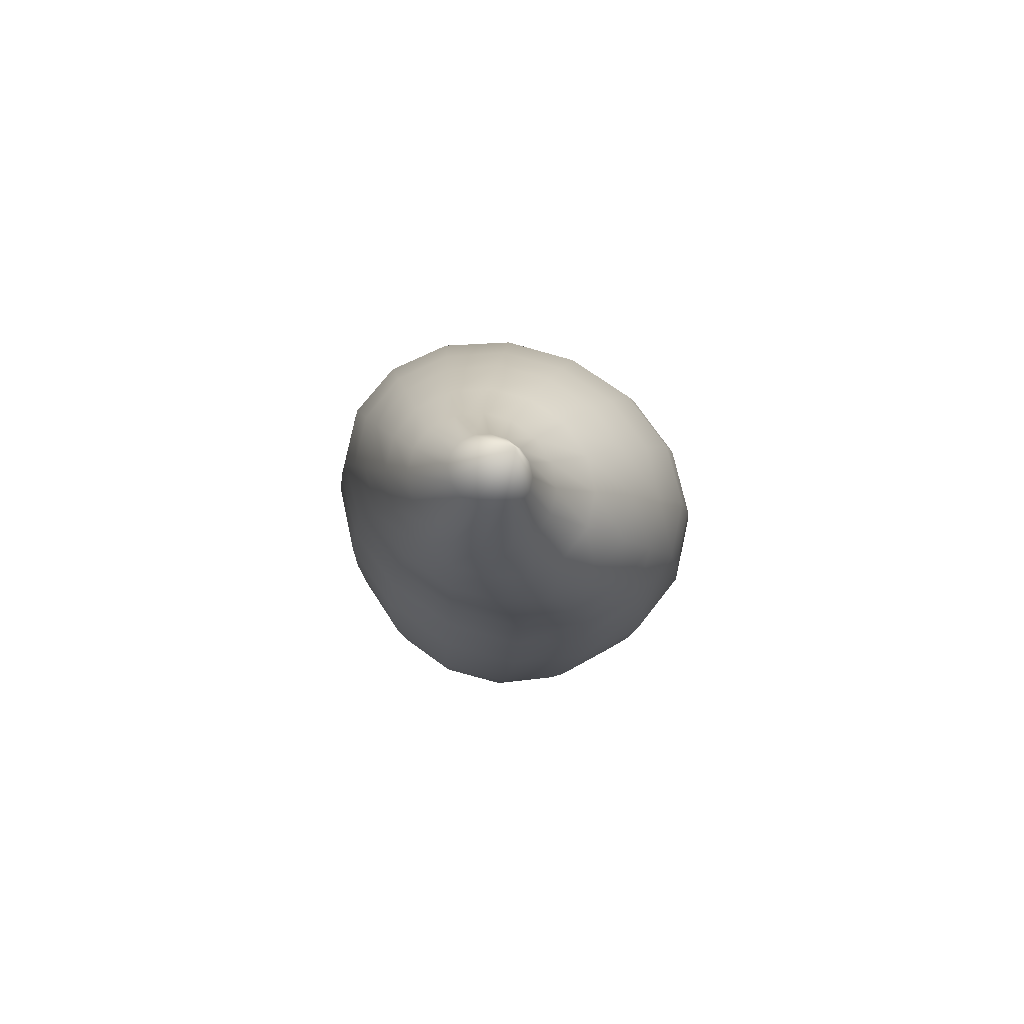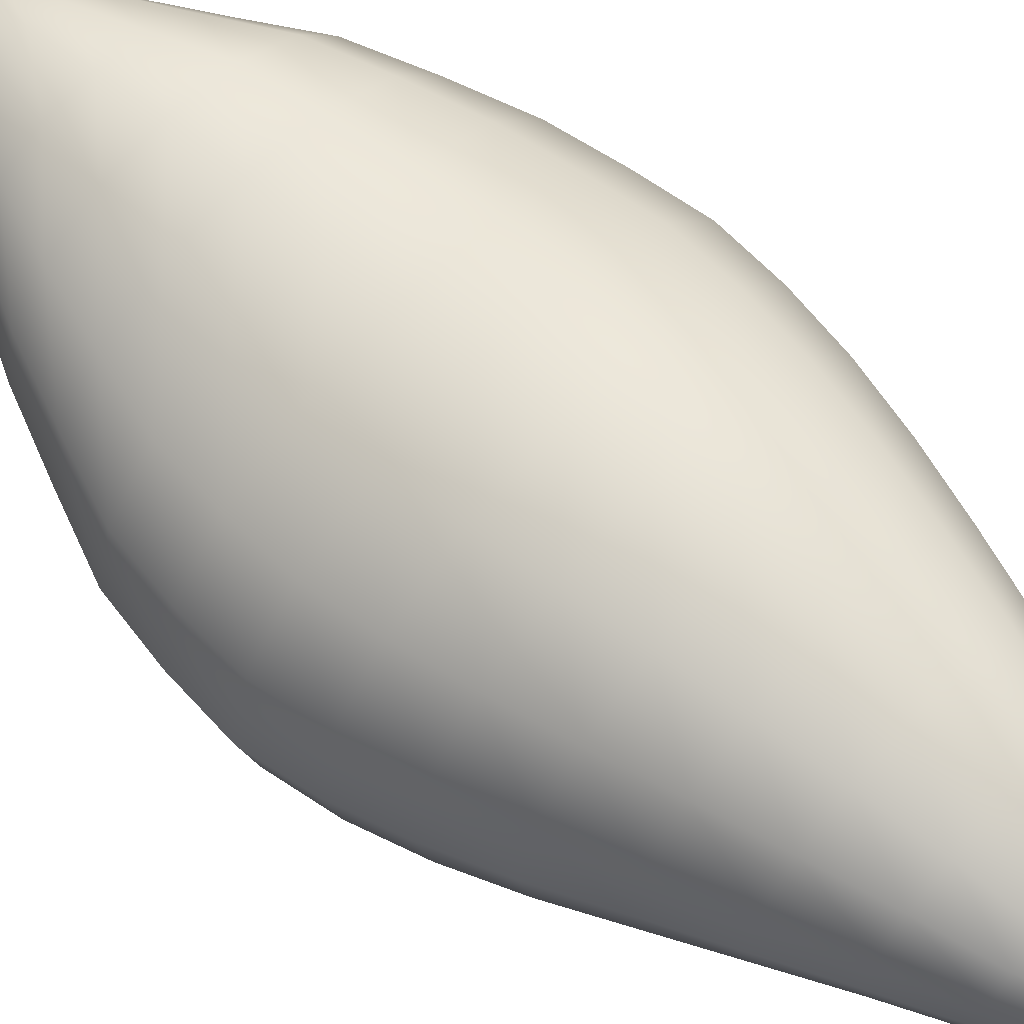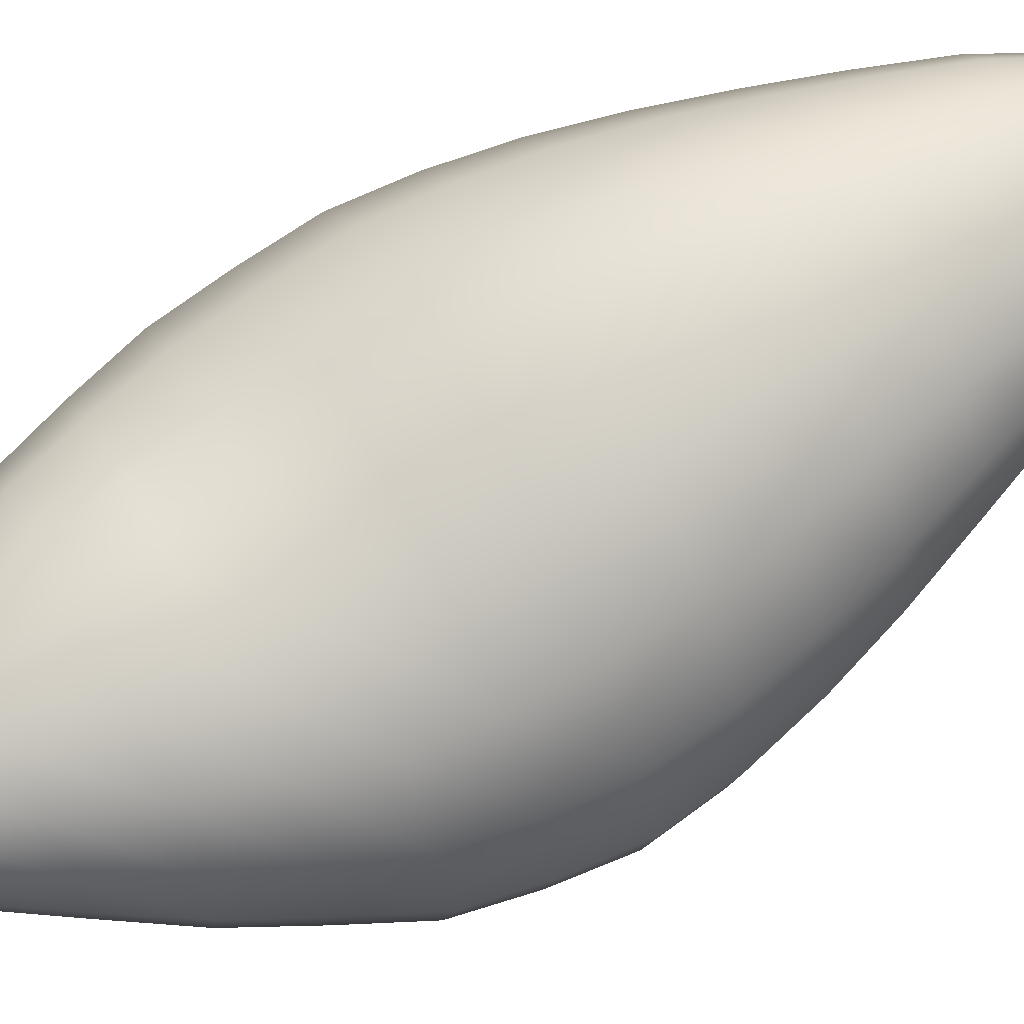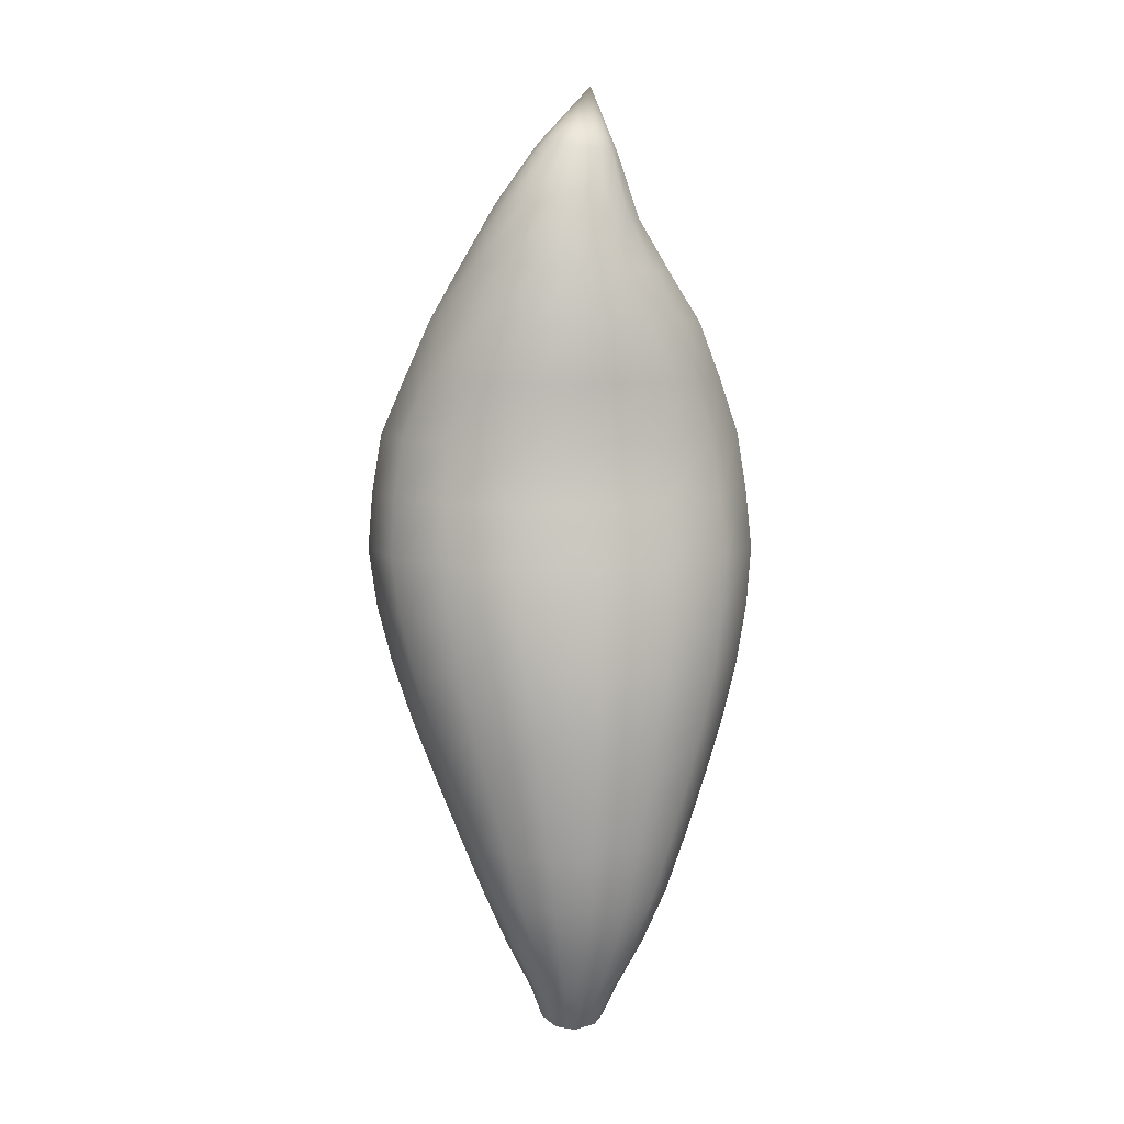
<metadata>
{"format":"obj","ext":"obj","renderer":"f3d","projection":"perspective","resolution":1024,"background":"white","views":[{"elev":78.0,"azim":25.3,"up":"+Y"},{"elev":66.0,"azim":-47.2,"up":"+Z"},{"elev":67.1,"azim":-118.3,"up":"+Z"},{"elev":8.4,"azim":-11.7,"up":"+Y"}]}
</metadata>
<code>
g 1091_DaJi_WeiBa_High
v 0.03499 1.749 1.044
v 0.07414 1.639 1.073
v 0.06905 1.639 1.095
v 0.0545 1.641 1.114
v 0.03276 1.643 1.127
v 0.007078 1.646 1.132
v 0.06905 1.639 1.051
v 0.0545 1.641 1.031
v 0.03276 1.643 1.019
v 0.007078 1.646 1.014
v 0.1022 1.531 1.112
v 0.1114 1.53 1.07
v 0.07596 1.534 1.148
v 0.03671 1.538 1.172
v -0.009537 1.543 1.18
v 0.03671 1.538 0.9689
v -0.009537 1.543 0.9605
v 0.07596 1.534 0.9927
v 0.1022 1.531 1.028
v 0.1556 1.445 1.107
v 0.169 1.444 1.048
v 0.1173 1.446 1.157
v 0.06011 1.449 1.19
v -0.007405 1.452 1.202
v 0.06011 1.449 0.9047
v -0.007405 1.452 0.8929
v 0.1173 1.446 0.9382
v 0.1556 1.445 0.9884
v 0.2114 1.36 1.099
v 0.229 1.36 1.022
v 0.161 1.361 1.163
v 0.08576 1.361 1.207
v -0.003044 1.361 1.222
v 0.08576 1.361 0.8384
v -0.003044 1.361 0.8233
v 0.161 1.361 0.8816
v 0.2114 1.36 0.9462
v 0.2515 1.266 1.085
v 0.2723 1.266 0.9977
v 0.1922 1.266 1.159
v 0.1034 1.266 1.208
v -0.001389 1.266 1.225
v 0.1034 1.266 0.7875
v -0.001389 1.266 0.7702
v 0.1922 1.266 0.8368
v 0.2515 1.266 0.9107
v 0.2885 1.17 1.07
v 0.3124 1.17 0.9731
v 0.2208 1.17 1.152
v 0.1194 1.17 1.206
v -0.0002751 1.17 1.226
v 0.1194 1.17 0.7398
v -0.0002751 1.17 0.7205
v 0.2208 1.17 0.7945
v 0.2885 1.17 0.8764
v 0.3037 1.072 1.074
v 0.3287 1.072 0.9686
v 0.2324 1.072 1.162
v 0.1258 1.072 1.222
v 1.135e-05 1.072 1.243
v 0.1258 1.072 0.7153
v 1.135e-05 1.072 0.6944
v 0.2324 1.072 0.7747
v 0.3037 1.072 0.8637
v 0.3115 0.9732 1.084
v 0.3372 0.9732 0.9708
v 0.2384 0.9732 1.179
v 0.129 0.9732 1.243
v 1.135e-05 0.9732 1.265
v 0.129 0.9732 0.6986
v 1.135e-05 0.9732 0.6762
v 0.2384 0.9732 0.7625
v 0.3115 0.9732 0.8581
v 0.3002 0.8764 1.097
v 0.325 0.8764 0.9851
v 0.2298 0.8764 1.192
v 0.1244 0.8764 1.255
v 1.135e-05 0.8764 1.277
v 0.1244 0.8764 0.7154
v 1.135e-05 0.8764 0.6931
v 0.2298 0.8764 0.7786
v 0.3002 0.8764 0.8734
v 0.2794 0.7805 1.112
v 0.3024 0.7805 1.005
v 0.2138 0.7805 1.202
v 0.1157 0.7805 1.262
v 1.135e-05 0.7805 1.283
v 0.1157 0.7805 0.7488
v 1.135e-05 0.7805 0.7276
v 0.2138 0.7805 0.809
v 0.2794 0.7805 0.8991
v 0.2513 0.6834 1.124
v 0.272 0.6834 1.028
v 0.1924 0.6834 1.206
v 0.1041 0.6834 1.26
v 1.135e-05 0.6834 1.279
v 0.1041 0.6834 0.7964
v 1.135e-05 0.6834 0.7773
v 0.1924 0.6834 0.8508
v 0.2513 0.6834 0.9322
v 0.218 0.5854 1.135
v 0.236 0.5854 1.053
v 0.1669 0.5854 1.205
v 0.09031 0.5854 1.252
v 1.135e-05 0.5854 1.268
v 0.09031 0.5854 0.8543
v 1.135e-05 0.5854 0.8379
v 0.1669 0.5854 0.9009
v 0.218 0.5854 0.9706
v 0.1835 0.487 1.142
v 0.1986 0.487 1.074
v 0.1404 0.487 1.199
v 0.07602 0.487 1.238
v 1.135e-05 0.487 1.251
v 0.07602 0.487 0.9103
v 1.135e-05 0.487 0.8969
v 0.1404 0.487 0.9487
v 0.1835 0.487 1.006
v 0.1477 0.3882 1.144
v 0.1599 0.3882 1.091
v 0.1131 0.3882 1.188
v 0.06119 0.3882 1.218
v 1.135e-05 0.3882 1.228
v 0.06119 0.3882 0.9647
v 1.135e-05 0.3882 0.9542
v 0.1131 0.3882 0.9944
v 0.1477 0.3882 1.039
v 0.1101 0.295 1.128
v 0.1191 0.295 1.09
v 0.08426 0.295 1.161
v 0.04559 0.295 1.183
v 1.135e-05 0.295 1.19
v 0.04559 0.295 0.9973
v 1.135e-05 0.295 0.9896
v 0.08426 0.295 1.019
v 0.1101 0.295 1.052
v 0.06985 0.2093 1.106
v 0.07561 0.2093 1.08
v 0.05345 0.2093 1.128
v 0.02894 0.2093 1.143
v 1.135e-05 0.2093 1.148
v 0.02894 0.2093 1.017
v 1.135e-05 0.2093 1.012
v 0.05345 0.2093 1.032
v 0.06985 0.2093 1.054
v 0.05234 0.1522 1.081
v 0.03502 0.1397 1.095
v -0.002249 0.1341 1.102
v 0.02512 0.1643 1.032
v -0.002662 0.1654 1.027
v 0.05686 0.1645 1.05
v 0.03499 1.749 1.044
v 0.007078 1.646 1.132
v -0.01858 1.649 1.127
v -0.04035 1.651 1.114
v -0.05486 1.652 1.095
v -0.05999 1.653 1.073
v -0.05486 1.652 1.051
v -0.04035 1.651 1.031
v -0.01858 1.649 1.019
v 0.007078 1.646 1.014
v -0.05582 1.548 1.172
v -0.009537 1.543 1.18
v -0.09503 1.552 1.148
v -0.1213 1.555 1.112
v -0.1305 1.556 1.07
v -0.1213 1.555 1.028
v -0.09503 1.552 0.9927
v -0.05582 1.548 0.9689
v -0.009537 1.543 0.9605
v -0.07492 1.455 1.19
v -0.007405 1.452 1.202
v -0.1321 1.457 1.157
v -0.1704 1.459 1.107
v -0.1838 1.459 1.048
v -0.1704 1.459 0.9884
v -0.1321 1.457 0.9382
v -0.07492 1.455 0.9047
v -0.007405 1.452 0.8929
v -0.09185 1.362 1.207
v -0.003044 1.361 1.222
v -0.1671 1.362 1.163
v -0.2174 1.362 1.099
v -0.2351 1.362 1.022
v -0.2174 1.362 0.9462
v -0.1671 1.362 0.8816
v -0.09185 1.362 0.8384
v -0.003044 1.361 0.8233
v -0.1061 1.266 1.208
v -0.001389 1.266 1.225
v -0.1949 1.266 1.159
v -0.2543 1.266 1.085
v -0.2751 1.266 0.9977
v -0.2543 1.266 0.9107
v -0.1949 1.266 0.8368
v -0.1061 1.266 0.7875
v -0.001389 1.266 0.7702
v -0.1199 1.17 1.206
v -0.0002751 1.17 1.226
v -0.2213 1.17 1.152
v -0.2891 1.17 1.07
v -0.3129 1.17 0.9731
v -0.2891 1.17 0.8764
v -0.2213 1.17 0.7945
v -0.1199 1.17 0.7398
v -0.0002751 1.17 0.7205
v -0.1258 1.072 1.222
v 1.135e-05 1.072 1.243
v -0.2324 1.072 1.162
v -0.3037 1.072 1.074
v -0.3287 1.072 0.9686
v -0.3037 1.072 0.8637
v -0.2324 1.072 0.7747
v -0.1258 1.072 0.7153
v 1.135e-05 1.072 0.6944
v -0.129 0.9732 1.243
v 1.135e-05 0.9732 1.265
v -0.2384 0.9732 1.179
v -0.3115 0.9732 1.084
v -0.3372 0.9732 0.9708
v -0.3115 0.9732 0.8581
v -0.2384 0.9732 0.7625
v -0.129 0.9732 0.6986
v 1.135e-05 0.9732 0.6762
v -0.1243 0.8764 1.255
v 1.135e-05 0.8764 1.277
v -0.2298 0.8764 1.192
v -0.3002 0.8764 1.097
v -0.325 0.8764 0.9851
v -0.3002 0.8764 0.8734
v -0.2298 0.8764 0.7786
v -0.1243 0.8764 0.7154
v 1.135e-05 0.8764 0.6931
v -0.1157 0.7805 1.262
v 1.135e-05 0.7805 1.283
v -0.2139 0.7805 1.202
v -0.2794 0.7805 1.112
v -0.3024 0.7805 1.005
v -0.2794 0.7805 0.8991
v -0.2139 0.7805 0.809
v -0.1157 0.7805 0.7488
v 1.135e-05 0.7805 0.7276
v -0.1041 0.6834 1.26
v 1.135e-05 0.6834 1.279
v -0.1923 0.6834 1.206
v -0.2513 0.6834 1.124
v -0.272 0.6834 1.028
v -0.2513 0.6834 0.9322
v -0.1923 0.6834 0.8508
v -0.1041 0.6834 0.7964
v 1.135e-05 0.6834 0.7773
v -0.09032 0.5854 1.252
v 1.135e-05 0.5854 1.268
v -0.1669 0.5854 1.205
v -0.2181 0.5854 1.135
v -0.236 0.5854 1.053
v -0.2181 0.5854 0.9706
v -0.1669 0.5854 0.9009
v -0.09032 0.5854 0.8543
v 1.135e-05 0.5854 0.8379
v -0.076 0.487 1.238
v 1.135e-05 0.487 1.251
v -0.1405 0.487 1.199
v -0.1835 0.487 1.142
v -0.1986 0.487 1.074
v -0.1835 0.487 1.006
v -0.1405 0.487 0.9487
v -0.076 0.487 0.9103
v 1.135e-05 0.487 0.8969
v -0.0612 0.3882 1.218
v 1.135e-05 0.3882 1.228
v -0.1131 0.3882 1.188
v -0.1477 0.3882 1.144
v -0.1599 0.3882 1.091
v -0.1477 0.3882 1.039
v -0.1131 0.3882 0.9944
v -0.0612 0.3882 0.9647
v 1.135e-05 0.3882 0.9542
v -0.0456 0.295 1.183
v 1.135e-05 0.295 1.19
v -0.08427 0.295 1.161
v -0.1101 0.295 1.128
v -0.1192 0.295 1.09
v -0.1101 0.295 1.052
v -0.08427 0.295 1.019
v -0.0456 0.295 0.9973
v 1.135e-05 0.295 0.9896
v -0.02892 0.2093 1.143
v 1.135e-05 0.2093 1.148
v -0.05346 0.2093 1.128
v -0.06985 0.2093 1.106
v -0.07562 0.2093 1.08
v -0.06985 0.2093 1.054
v -0.05346 0.2093 1.032
v -0.02892 0.2093 1.017
v 1.135e-05 0.2093 1.012
v -0.03484 0.1402 1.095
v -0.002249 0.1341 1.102
v -0.05489 0.1528 1.073
v -0.05614 0.1616 1.052
v -0.03185 0.1639 1.036
v -0.002662 0.1654 1.027
g 1091_DaJi_WeiBa_High_0
f 3 2 1
f 4 3 1
f 5 4 1
f 6 5 1
f 2 7 1
f 7 8 1
f 8 9 1
f 9 10 1
f 3 11 2
f 11 12 2
f 2 12 7
f 13 11 3
f 4 13 3
f 14 13 4
f 5 14 4
f 15 14 5
f 6 15 5
f 9 16 10
f 16 17 10
f 18 16 9
f 8 18 9
f 19 18 8
f 7 19 8
f 12 19 7
f 11 20 12
f 20 21 12
f 12 21 19
f 22 20 11
f 13 22 11
f 23 22 13
f 14 23 13
f 24 23 14
f 15 24 14
f 16 25 17
f 25 26 17
f 27 25 16
f 18 27 16
f 28 27 18
f 19 28 18
f 21 28 19
f 20 29 21
f 29 30 21
f 21 30 28
f 31 29 20
f 22 31 20
f 32 31 22
f 23 32 22
f 33 32 23
f 24 33 23
f 25 34 26
f 34 35 26
f 36 34 25
f 27 36 25
f 37 36 27
f 28 37 27
f 30 37 28
f 29 38 30
f 38 39 30
f 30 39 37
f 40 38 29
f 31 40 29
f 41 40 31
f 32 41 31
f 42 41 32
f 33 42 32
f 34 43 35
f 43 44 35
f 45 43 34
f 36 45 34
f 46 45 36
f 37 46 36
f 39 46 37
f 38 47 39
f 47 48 39
f 39 48 46
f 49 47 38
f 40 49 38
f 50 49 40
f 41 50 40
f 51 50 41
f 42 51 41
f 43 52 44
f 52 53 44
f 54 52 43
f 45 54 43
f 55 54 45
f 46 55 45
f 48 55 46
f 47 56 48
f 56 57 48
f 48 57 55
f 58 56 47
f 49 58 47
f 59 58 49
f 50 59 49
f 60 59 50
f 51 60 50
f 52 61 53
f 61 62 53
f 63 61 52
f 54 63 52
f 64 63 54
f 55 64 54
f 57 64 55
f 56 65 57
f 65 66 57
f 57 66 64
f 67 65 56
f 58 67 56
f 68 67 58
f 59 68 58
f 69 68 59
f 60 69 59
f 61 70 62
f 70 71 62
f 72 70 61
f 63 72 61
f 73 72 63
f 64 73 63
f 66 73 64
f 65 74 66
f 74 75 66
f 66 75 73
f 76 74 65
f 67 76 65
f 77 76 67
f 68 77 67
f 78 77 68
f 69 78 68
f 70 79 71
f 79 80 71
f 81 79 70
f 72 81 70
f 82 81 72
f 73 82 72
f 75 82 73
f 74 83 75
f 83 84 75
f 75 84 82
f 85 83 74
f 76 85 74
f 86 85 76
f 77 86 76
f 87 86 77
f 78 87 77
f 79 88 80
f 88 89 80
f 90 88 79
f 81 90 79
f 91 90 81
f 82 91 81
f 84 91 82
f 83 92 84
f 92 93 84
f 84 93 91
f 94 92 83
f 85 94 83
f 95 94 85
f 86 95 85
f 96 95 86
f 87 96 86
f 88 97 89
f 97 98 89
f 99 97 88
f 90 99 88
f 100 99 90
f 91 100 90
f 93 100 91
f 92 101 93
f 101 102 93
f 93 102 100
f 103 101 92
f 94 103 92
f 104 103 94
f 95 104 94
f 105 104 95
f 96 105 95
f 97 106 98
f 106 107 98
f 108 106 97
f 99 108 97
f 109 108 99
f 100 109 99
f 102 109 100
f 101 110 102
f 110 111 102
f 102 111 109
f 112 110 101
f 103 112 101
f 113 112 103
f 104 113 103
f 114 113 104
f 105 114 104
f 106 115 107
f 115 116 107
f 117 115 106
f 108 117 106
f 118 117 108
f 109 118 108
f 111 118 109
f 110 119 111
f 119 120 111
f 111 120 118
f 121 119 110
f 112 121 110
f 122 121 112
f 113 122 112
f 123 122 113
f 114 123 113
f 115 124 116
f 124 125 116
f 126 124 115
f 117 126 115
f 127 126 117
f 118 127 117
f 120 127 118
f 119 128 120
f 128 129 120
f 120 129 127
f 130 128 119
f 121 130 119
f 131 130 121
f 122 131 121
f 132 131 122
f 123 132 122
f 124 133 125
f 133 134 125
f 135 133 124
f 126 135 124
f 136 135 126
f 127 136 126
f 129 136 127
f 128 137 129
f 137 138 129
f 129 138 136
f 139 137 128
f 130 139 128
f 140 139 130
f 131 140 130
f 141 140 131
f 132 141 131
f 133 142 134
f 142 143 134
f 144 142 133
f 135 144 133
f 145 144 135
f 136 145 135
f 138 145 136
f 137 146 138
f 138 146 145
f 147 146 137
f 139 147 137
f 140 147 139
f 148 147 140
f 141 148 140
f 142 149 143
f 144 149 142
f 149 150 143
f 151 149 144
f 145 151 144
f 146 151 145
f 154 153 152
f 155 154 152
f 156 155 152
f 157 156 152
f 158 157 152
f 159 158 152
f 160 159 152
f 161 160 152
f 154 162 153
f 162 163 153
f 164 162 154
f 155 164 154
f 165 164 155
f 156 165 155
f 166 165 156
f 157 166 156
f 167 166 157
f 158 167 157
f 168 167 158
f 159 168 158
f 169 168 159
f 160 169 159
f 170 169 160
f 161 170 160
f 162 171 163
f 171 172 163
f 173 171 162
f 164 173 162
f 174 173 164
f 165 174 164
f 175 174 165
f 166 175 165
f 176 175 166
f 167 176 166
f 177 176 167
f 168 177 167
f 178 177 168
f 169 178 168
f 179 178 169
f 170 179 169
f 171 180 172
f 180 181 172
f 182 180 171
f 173 182 171
f 183 182 173
f 174 183 173
f 184 183 174
f 175 184 174
f 185 184 175
f 176 185 175
f 186 185 176
f 177 186 176
f 187 186 177
f 178 187 177
f 188 187 178
f 179 188 178
f 180 189 181
f 189 190 181
f 191 189 180
f 182 191 180
f 192 191 182
f 183 192 182
f 193 192 183
f 184 193 183
f 194 193 184
f 185 194 184
f 195 194 185
f 186 195 185
f 196 195 186
f 187 196 186
f 197 196 187
f 188 197 187
f 189 198 190
f 198 199 190
f 200 198 189
f 191 200 189
f 201 200 191
f 192 201 191
f 202 201 192
f 193 202 192
f 203 202 193
f 194 203 193
f 204 203 194
f 195 204 194
f 205 204 195
f 196 205 195
f 206 205 196
f 197 206 196
f 198 207 199
f 207 208 199
f 209 207 198
f 200 209 198
f 210 209 200
f 201 210 200
f 211 210 201
f 202 211 201
f 212 211 202
f 203 212 202
f 213 212 203
f 204 213 203
f 214 213 204
f 205 214 204
f 215 214 205
f 206 215 205
f 207 216 208
f 216 217 208
f 218 216 207
f 209 218 207
f 219 218 209
f 210 219 209
f 220 219 210
f 211 220 210
f 221 220 211
f 212 221 211
f 222 221 212
f 213 222 212
f 223 222 213
f 214 223 213
f 224 223 214
f 215 224 214
f 216 225 217
f 225 226 217
f 227 225 216
f 218 227 216
f 228 227 218
f 219 228 218
f 229 228 219
f 220 229 219
f 230 229 220
f 221 230 220
f 231 230 221
f 222 231 221
f 232 231 222
f 223 232 222
f 233 232 223
f 224 233 223
f 225 234 226
f 234 235 226
f 236 234 225
f 227 236 225
f 237 236 227
f 228 237 227
f 238 237 228
f 229 238 228
f 239 238 229
f 230 239 229
f 240 239 230
f 231 240 230
f 241 240 231
f 232 241 231
f 242 241 232
f 233 242 232
f 234 243 235
f 243 244 235
f 245 243 234
f 236 245 234
f 246 245 236
f 237 246 236
f 247 246 237
f 238 247 237
f 248 247 238
f 239 248 238
f 249 248 239
f 240 249 239
f 250 249 240
f 241 250 240
f 251 250 241
f 242 251 241
f 243 252 244
f 252 253 244
f 254 252 243
f 245 254 243
f 255 254 245
f 246 255 245
f 256 255 246
f 247 256 246
f 257 256 247
f 248 257 247
f 258 257 248
f 249 258 248
f 259 258 249
f 250 259 249
f 260 259 250
f 251 260 250
f 252 261 253
f 261 262 253
f 263 261 252
f 254 263 252
f 264 263 254
f 255 264 254
f 265 264 255
f 256 265 255
f 266 265 256
f 257 266 256
f 267 266 257
f 258 267 257
f 268 267 258
f 259 268 258
f 269 268 259
f 260 269 259
f 261 270 262
f 270 271 262
f 272 270 261
f 263 272 261
f 273 272 263
f 264 273 263
f 274 273 264
f 265 274 264
f 275 274 265
f 266 275 265
f 276 275 266
f 267 276 266
f 277 276 267
f 268 277 267
f 278 277 268
f 269 278 268
f 270 279 271
f 279 280 271
f 281 279 270
f 272 281 270
f 282 281 272
f 273 282 272
f 283 282 273
f 274 283 273
f 284 283 274
f 275 284 274
f 285 284 275
f 276 285 275
f 286 285 276
f 277 286 276
f 287 286 277
f 278 287 277
f 279 288 280
f 288 289 280
f 290 288 279
f 281 290 279
f 291 290 281
f 282 291 281
f 292 291 282
f 283 292 282
f 293 292 283
f 284 293 283
f 294 293 284
f 285 294 284
f 295 294 285
f 286 295 285
f 296 295 286
f 287 296 286
f 288 297 289
f 290 297 288
f 297 298 289
f 299 297 290
f 291 299 290
f 292 299 291
f 300 299 292
f 293 300 292
f 301 300 293
f 294 301 293
f 295 301 294
f 302 301 295
f 296 302 295

</code>
